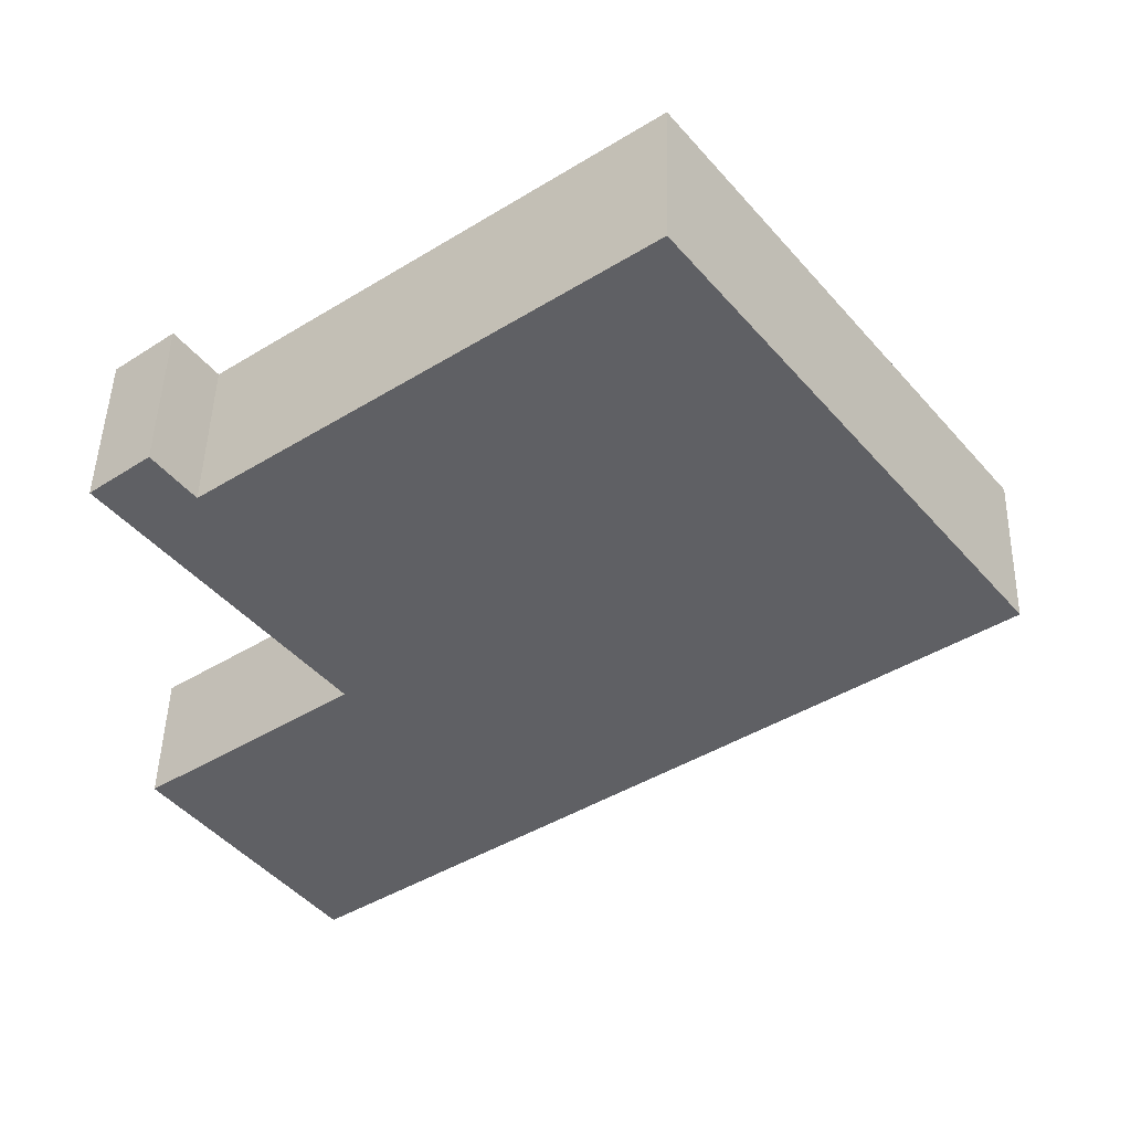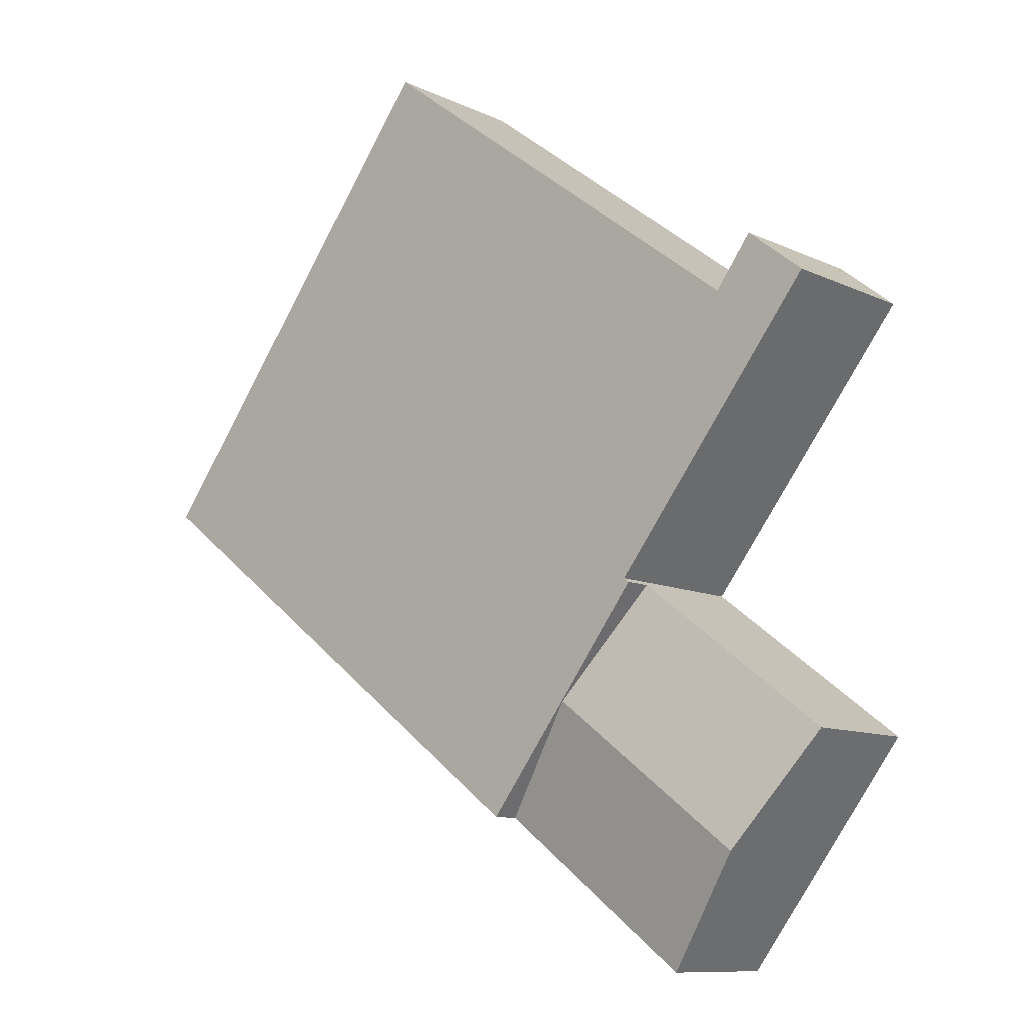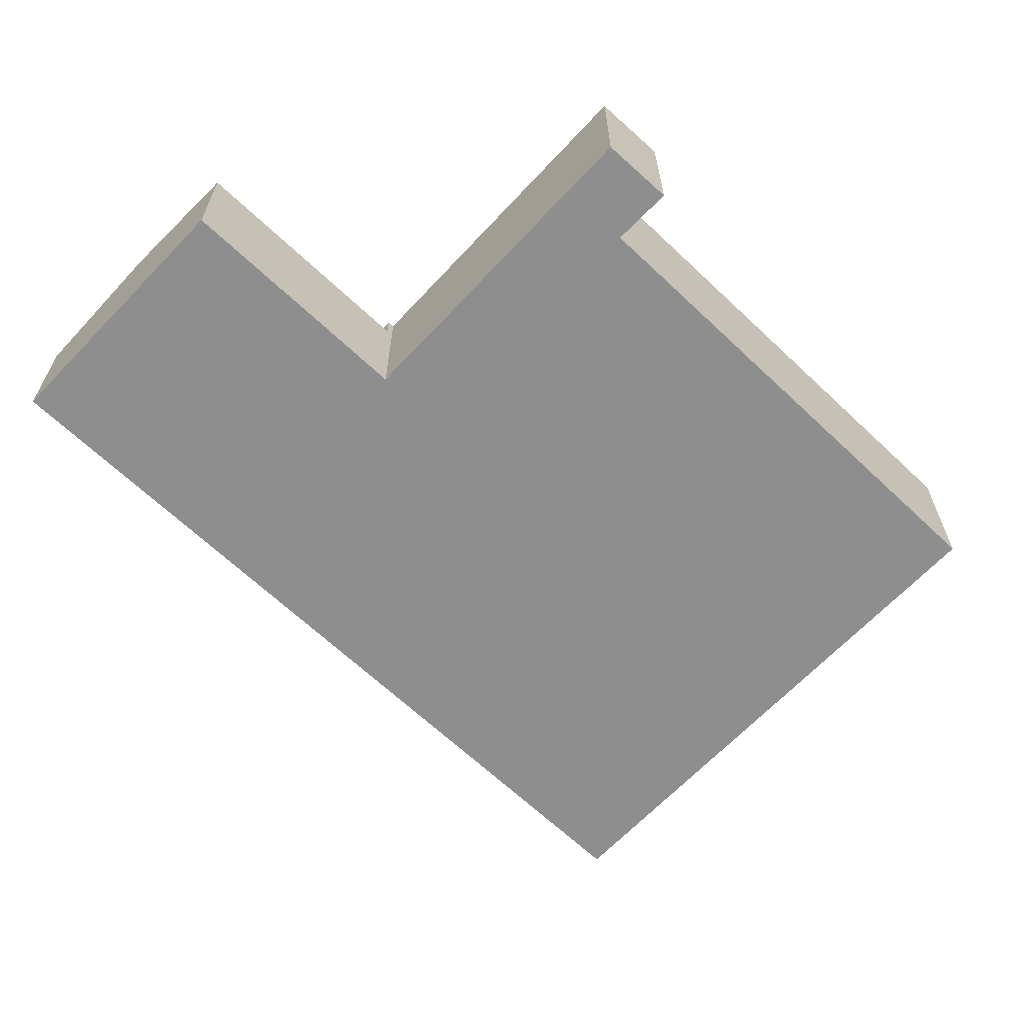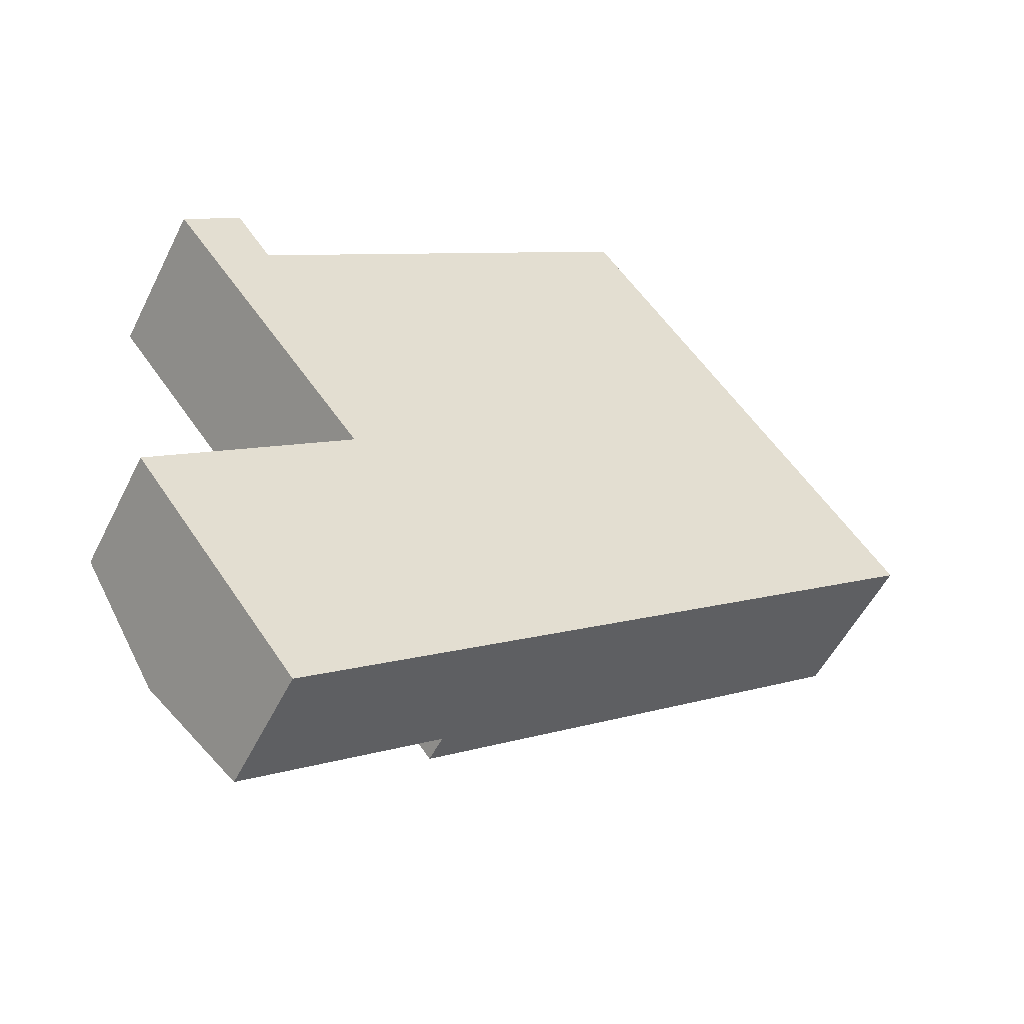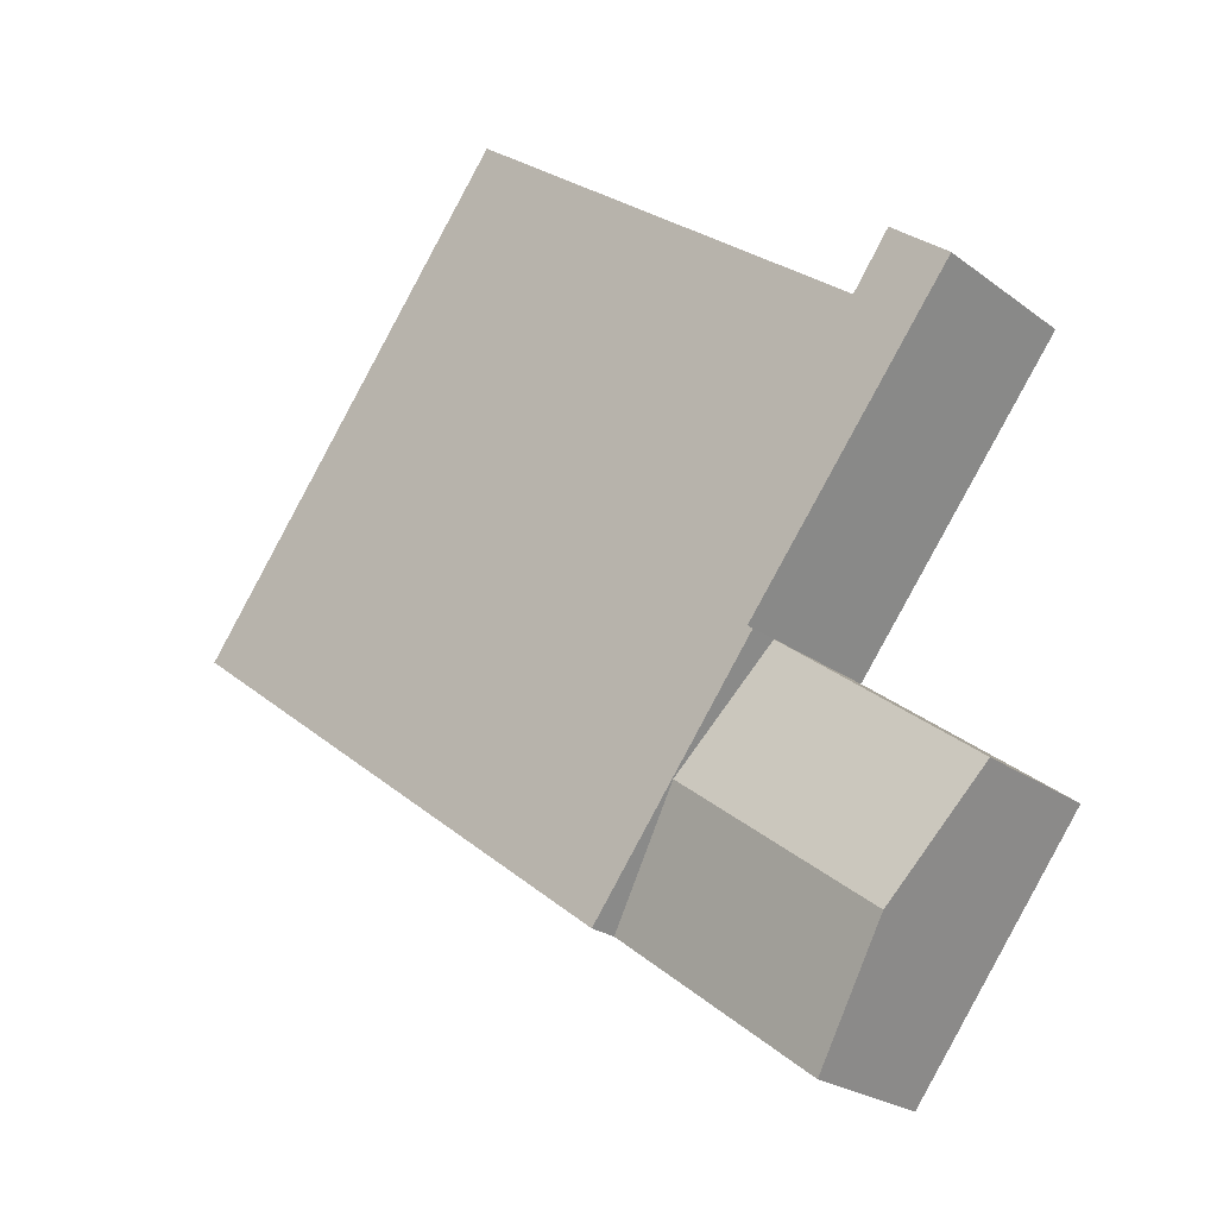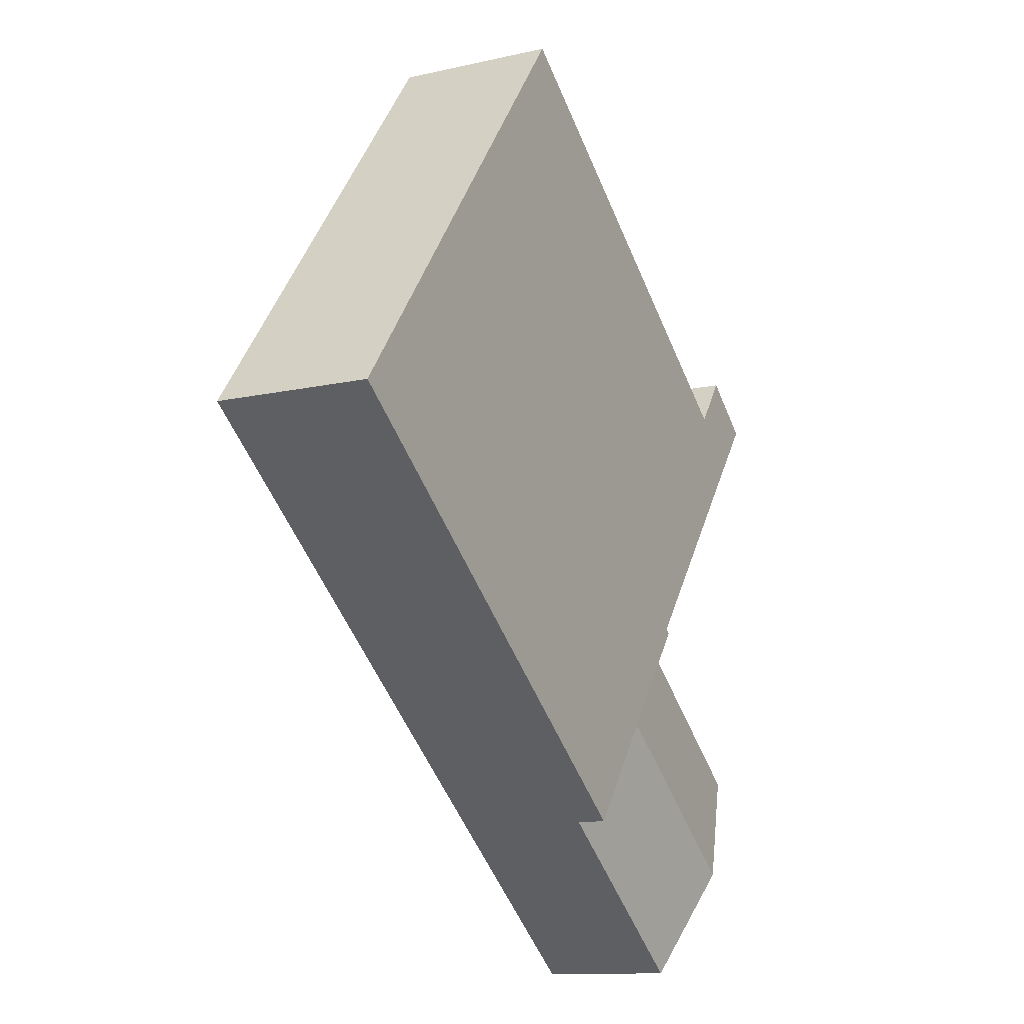
<metadata>
{"format":"obj","ext":"obj","renderer":"f3d","projection":"perspective","resolution":1024,"background":"white","views":[{"elev":46.8,"azim":1.5,"up":"+Z"},{"elev":-10.3,"azim":-139.7,"up":"+Z"},{"elev":-65.0,"azim":-80.8,"up":"+Y"},{"elev":-53.0,"azim":-25.9,"up":"+Z"},{"elev":-23.7,"azim":-140.9,"up":"+Z"},{"elev":-12.2,"azim":118.3,"up":"+Z"}]}
</metadata>
<code>
v  1.35 2.365 -7.828
v  5.477 1.96 -7.242
v  2.575 1.96 -9.445
v  4.244 2.365 -5.631
v  0.128 1.961 -6.214
v  3.013 1.96 -4.021
v  3.013 2.462e-16 -4.021
v  4.244 3.448e-16 -5.631
v  5.477 4.434e-16 -7.242
v  2.575 5.783e-16 -9.445
v  1.35 4.793e-16 -7.828
v  0.128 3.805e-16 -6.214
v  4.244 2.384 -5.631
v  12.38 2.384 -2.004
v  5.477 2.384 -7.242
v  9.851 2.384 1.298
v  3.092 2.384 -3.961
v  3.013 2.384 -4.021
v  3.029 2.384 -3.88
v  1.404 2.384 -0.057
v  0 2.384 1.46e-16
v  0.859 2.384 0.682
v  7.413 2.384 4.486
v  7.413 -2.747e-16 4.486
v  9.851 -7.948e-17 1.298
v  12.38 1.227e-16 -2.004
v  0.859 -4.176e-17 0.682
v  1.404 3.49e-18 -0.057
v  3.092 2.425e-16 -3.961
v  0 0 0
v  3.029 2.376e-16 -3.88
g defaultobject
f 1 2 3
f 2 1 4
f 5 4 1
f 4 5 6
f 7 4 6
f 4 7 2
f 2 7 8
f 2 8 9
f 9 3 2
f 3 9 10
f 10 1 3
f 1 10 5
f 5 10 11
f 5 11 12
f 12 6 5
f 6 12 7
f 8 10 9
f 10 8 7
f 10 7 12
f 10 12 11
f 13 14 15
f 14 13 16
f 16 13 17
f 17 13 18
f 16 17 19
f 16 19 20
f 20 19 21
f 20 21 22
f 23 16 20
f 24 16 23
f 16 24 25
f 16 25 14
f 14 25 26
f 27 20 22
f 20 27 28
f 26 15 14
f 15 26 9
f 9 13 15
f 13 9 18
f 18 9 8
f 18 8 7
f 29 19 17
f 19 29 21
f 21 29 30
f 30 29 31
f 7 17 18
f 17 7 29
f 30 22 21
f 22 30 27
f 28 23 20
f 23 28 24
f 24 28 25
f 26 8 9
f 8 26 25
f 8 25 29
f 8 29 7
f 29 25 31
f 31 25 28
f 31 28 30
f 30 28 27

</code>
